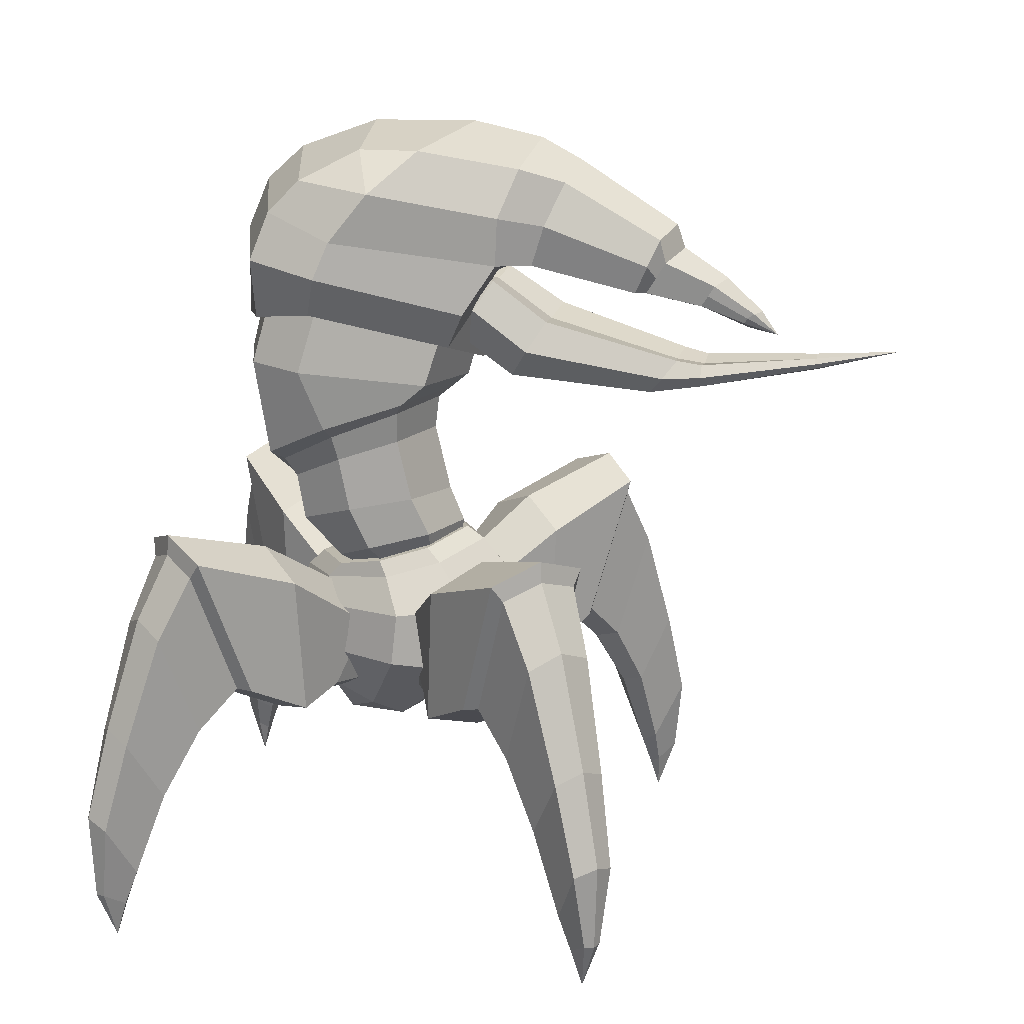
<metadata>
{"format":"obj","ext":"obj","renderer":"f3d","projection":"perspective","resolution":1024,"background":"white","views":[{"elev":18.1,"azim":-77.6,"up":"+Y"}]}
</metadata>
<code>
o Body
v -0.1075 0.471 -0.02513
v -0.0932 0.5456 -0.2342
v 0.0932 0.5456 -0.2342
v 0.1075 0.471 -0.02513
v -0.2294 0.8529 0.2013
v -0.1989 0.8284 -0.2427
v 0.1989 0.8284 -0.2427
v 0.2294 0.8529 0.2013
v -0.2983 0.8423 0.01197
v -0.1398 0.5083 -0.1058
v 0.2983 0.8423 0.01197
v 0.1398 0.5083 -0.1058
v 0 0.8203 -0.3477
v -0 0.5532 -0.2698
v -0 0.8627 0.3028
v -0 0.4598 -0.000934
v -0.2309 0.9321 -0.0343
v -0 0.4335 -0.2087
v -0 0.6778 -0.3309
v -0 0.6588 0.2556
v -0.3141 0.704 0
v 0.3141 0.704 -0
v 0.2416 0.6692 0.1966
v 0.2094 0.7002 -0.2404
v -0.2416 0.6692 0.1966
v -0.2094 0.7002 -0.2404
v -0.1539 0.896 -0.2244
v -0 0.8755 -0.3304
v 0.1539 0.896 -0.2244
v 0.2309 0.9321 -0.0343
v 0.1776 0.9682 0.1079
v -0 0.9903 0.1956
v -0.1776 0.9682 0.1079
v -0.1598 1.004 0.06951
v -0.2077 0.9715 -0.05847
v -0 1.024 0.1483
v 0.2077 0.9715 -0.05847
v 0.1598 1.004 0.06951
v -0 0.9195 -0.2846
v 0.1598 0.939 -0.1864
v -0.1598 0.939 -0.1864
v -0 0.9766 -0.05462
f 21 26 2 10
f 19 24 3 14
f 22 23 4 12
f 20 25 1 16
f 12 4 18
f 7 13 28 29
f 5 15 32 33
f 2 14 18
f 24 22 12 3
f 25 21 10 1
f 14 3 18
f 9 5 33 17
f 11 7 29 30
f 16 1 18
f 23 20 16 4
f 26 19 14 2
f 11 8 23 22
f 15 5 25 20
f 7 11 22 24
f 5 9 21 25
f 10 2 18
f 1 10 18
f 4 16 18
f 3 12 18
f 8 15 20 23
f 6 13 19 26
f 13 7 24 19
f 9 6 26 21
f 34 36 42 35
f 39 42 37 40
f 35 42 39 41
f 38 37 42 36
f 15 8 31 32
f 6 9 17 27
f 13 6 27 28
f 8 11 30 31
f 30 29 40 37
f 31 30 37 38
f 32 31 38 36
f 17 33 34 35
f 29 28 39 40
f 28 27 41 39
f 33 32 36 34
f 27 17 35 41
o LegLeftFront
v 0.2987 0.6656 0.4531
v 0.1227 0.6109 0.2125
v 0.2585 0.6109 0.07675
v 0.499 0.6656 0.2522
v 0.4006 1.063 0.5554
v 0.05487 0.7771 0.1446
v 0.1906 0.7771 0.008867
v 0.6009 1.063 0.3545
v 0.3401 0.6694 0.4518
v 0.4978 0.6694 0.2941
v 0.43 1.019 0.5417
v 0.5877 1.019 0.384
v 0.522 0.3825 0.5798
v 0.6257 0.3825 0.4749
v 0.5946 0.5549 0.6534
v 0.6983 0.5549 0.5485
v 0.6655 -0.04108 0.6195
v 0.09957 0.8339 0.05357
v 0.2138 0.5541 0.1678
v 0.5149 1.113 0.4691
v 0.3893 0.6119 0.3431
v 0.5184 1.056 0.4724
v 0.4095 0.6324 0.3635
v 0.6612 0.5862 0.6159
v 0.5635 0.3552 0.5169
v 0.02984 0.6736 0.05172
v 0.06378 0.5904 0.08566
v 0.05219 0.702 0.006189
v 0.09772 0.6736 -0.01616
v 0.1317 0.5904 0.01778
v 0.1093 0.562 0.06331
v 0.6701 0.06058 0.5887
v 0.6347 0.06058 0.6241
v 0.6794 0.1005 0.6689
v 0.7149 0.1005 0.6334
v 0.6439 0.04412 0.5979
v 0.7046 0.09656 0.6586
v 0.5984 0.1575 0.6176
v 0.6537 0.3114 0.6916
v 0.6636 0.1575 0.5524
v 0.7376 0.3114 0.6077
v 0.6205 0.1272 0.5745
v 0.7125 0.3349 0.6665
v 0.5638 0.5612 0.3859
v 0.4319 0.5612 0.5178
v 0.6414 0.8493 0.4636
v 0.5096 0.8493 0.5954
v 0.4888 0.5261 0.4428
v 0.5866 0.8869 0.5406
v 0.1896 0.9621 0.3709
v 0.1729 0.5865 0.354
v 0.4166 0.9621 0.1435
v 0.3999 0.5865 0.1266
v 0.3078 1.027 0.2619
v 0.2879 0.5371 0.2417
f 53 47 43 51
f 93 92 48 44
f 87 55 57 89
f 64 62 47 53
f 91 64 53 89
f 97 93 44 61
f 52 46 50 54
f 65 63 46 52
f 96 94 49 60
f 94 95 45 49
f 90 65 52 86
f 75 59 76
f 85 66 57 81
f 82 56 58 83
f 86 52 54 88
f 84 67 56 82
f 45 61 73 72
f 61 44 69 73
f 80 55 67 84
f 83 58 66 85
f 87 51 65 90
f 92 96 60 48
f 51 43 63 65
f 95 97 61 45
f 88 54 64 91
f 54 50 62 64
f 73 70 71 72
f 69 68 70 73
f 60 49 71 70
f 49 45 72 71
f 48 60 70 68
f 44 48 68 69
f 59 77 79
f 59 75 78
f 59 78 74
f 59 74 77
f 59 79 76
f 80 75 76 81
f 55 80 81 57
f 77 83 85 79
f 75 80 84 78
f 78 84 82 74
f 74 82 83 77
f 79 85 81 76
f 58 88 91 66
f 55 87 90 67
f 56 86 88 58
f 67 90 86 56
f 66 91 89 57
f 51 87 89 53
f 46 63 97 95
f 47 62 96 92
f 50 46 95 94
f 62 50 94 96
f 63 43 93 97
f 43 47 92 93
o Mouth
v 0.1075 1.77 0.2501
v -0.1075 1.77 0.2501
v 0.1075 1.616 0.1513
v -0.1075 1.616 0.1513
v 0.1251 1.667 0.4008
v -0.1251 1.667 0.4008
v 0.1251 1.514 0.3063
v -0.1251 1.514 0.3063
v 0.08246 1.567 0.7563
v -0.08246 1.567 0.7563
v 0.08246 1.475 0.6844
v -0.08246 1.475 0.6844
v 0.06882 1.555 0.8232
v -0.06882 1.555 0.8232
v 0.06882 1.495 0.8218
v -0.06882 1.495 0.8218
v 0.02867 1.58 1.127
v -0.02867 1.58 1.127
v 0.02867 1.553 1.131
v -0.02867 1.553 1.131
v -0 1.594 0.1373
v -0 1.756 0.2413
v -0 1.491 0.2921
v -0 1.65 0.3902
v -0 1.462 0.6744
v -0 1.553 0.7454
v -0 1.482 0.8214
v -0 1.543 0.823
v -0 1.544 1.132
v -0 1.57 1.128
v -0 1.604 1.349
v 0.06255 1.788 0.1325
v -0.06255 1.708 0.05692
v -0 1.781 0.1257
v -0 1.696 0.04622
v -0.06255 1.788 0.1325
v 0.1465 1.693 0.2007
v -0.1465 1.693 0.2007
v 0.1705 1.59 0.3536
v -0.1705 1.59 0.3536
v 0.1124 1.521 0.7204
v -0.1124 1.521 0.7204
v 0.09378 1.525 0.8225
v -0.09378 1.525 0.8225
v 0.03907 1.567 1.129
v -0.03907 1.567 1.129
v -0.08524 1.748 0.09468
v 0.06255 1.708 0.05692
v 0.08524 1.748 0.09468
v -0 1.739 0.08595
f 119 99 103 121
f 101 135 144 130
f 121 103 107 123
f 118 100 104 120
f 134 98 102 136
f 135 101 105 137
f 123 107 111 125
f 136 102 106 138
f 137 105 109 139
f 120 104 108 122
f 125 111 115 127
f 138 106 110 140
f 139 109 113 141
f 122 108 112 124
f 127 115 128
f 124 112 116 126
f 140 110 114 142
f 141 113 117 143
f 113 124 126 117
f 117 126 128
f 109 122 124 113
f 110 125 127 114
f 105 120 122 109
f 106 123 125 110
f 101 118 120 105
f 102 121 123 106
f 134 100 145 146
f 98 119 121 102
f 118 101 130 132
f 131 129 146 147
f 143 117 128
f 114 127 128
f 126 116 128
f 142 114 128
f 116 142 128
f 115 143 128
f 133 131 147 144
f 144 147 132 130
f 100 118 132 145
f 111 141 143 115
f 112 140 142 116
f 107 139 141 111
f 108 138 140 112
f 103 137 139 107
f 104 136 138 108
f 99 135 137 103
f 100 134 136 104
f 98 134 146 129
f 147 146 145 132
f 99 119 131 133
f 135 99 133 144
f 119 98 129 131
o Neck
v -0.3237 1.381 -0.1787
v 0 1.191 -0.4154
v 0.3237 1.381 -0.1787
v 0 1.441 0.1092
v -0.25 1.833 -0.1093
v -0.2824 1.297 -0.346
v -0.1141 0.8854 -0.01393
v -0.2445 1.441 0.02099
v 0 1.902 -0.2739
v 0.2824 1.297 -0.346
v 0 0.869 -0.1261
v 0.25 1.833 -0.1093
v 0.2445 1.441 0.02099
v 0.1141 0.8854 -0.01393
v 0 1.713 0.1876
v 0 0.9018 0.1134
v -0.07553 0.8946 0.06102
v -0.07553 0.8762 -0.07367
v 0.07553 0.8762 -0.07367
v 0.07553 0.8946 0.06102
v -0.142 1.762 0.0716
v -0.2096 1.88 -0.2185
v 0.2096 1.88 -0.2185
v 0.142 1.762 0.0716
v 0 0.8573 0.002118
v -0.2469 1.131 -0.1322
v 0 1.031 -0.3386
v 0.2469 1.131 -0.1322
v 0 1.137 0.09799
v -0.2069 1.086 -0.2734
v -0.1707 1.148 0.02655
v 0.2069 1.086 -0.2734
v 0.1707 1.148 0.02655
v -0.3261 1.738 -0.1842
v 0 1.83 -0.4013
v 0.3261 1.738 -0.1842
v 0 1.606 0.1906
v -0.2574 1.802 -0.32
v -0.1895 1.633 0.1225
v 0.2574 1.802 -0.32
v 0.1895 1.633 0.1225
v -0.1907 1.401 -0.006478
v -0.2745 1.346 -0.1717
v 0 1.164 -0.3798
v 0.2745 1.346 -0.1717
v 0 1.406 0.06716
v -0.2429 1.268 -0.3173
v 0.2429 1.268 -0.3173
v 0.1907 1.401 -0.006478
v -0.2228 1.011 -0.08491
v 0 0.9313 -0.2351
v 0.2228 1.011 -0.08491
v 0 1.043 0.1372
v -0.1712 0.9702 -0.1816
v 0.1712 0.9702 -0.1816
v 0.151 1.041 0.07139
v -0.151 1.041 0.07139
v -0.256 1.277 -0.1586
v 0 1.135 -0.3474
v 0.256 1.277 -0.1586
v 0 1.317 0.0561
v -0.2229 1.216 -0.2898
v 0.2229 1.216 -0.2898
v 0.1776 1.316 -0.01024
v -0.1776 1.316 -0.01024
v 0 1.818 -0.02155
v -0.2979 1.556 -0.3815
v 0.2979 1.556 -0.3815
v 0.2407 1.498 0.08708
v -0.3491 1.544 -0.239
v 0 1.532 -0.4782
v 0.3491 1.544 -0.239
v 0 1.479 0.1532
v -0.2407 1.498 0.08708
f 181 186 168 152
f 181 152 169 185
f 197 201 165 154
f 197 154 164 204
f 182 185 169 156
f 182 156 170 187
f 198 202 166 158
f 198 158 165 201
f 183 187 170 159
f 183 159 171 188
f 199 203 167 161
f 199 161 166 202
f 184 188 171 162
f 184 162 168 186
f 200 204 164 163
f 200 163 167 203
f 158 166 172
f 167 163 172
f 164 154 172
f 161 167 172
f 166 161 172
f 154 165 172
f 165 158 172
f 163 164 172
f 208 176 180 211
f 208 212 178 176
f 207 175 179 210
f 207 211 180 175
f 206 174 177 209
f 206 210 179 174
f 205 173 178 212
f 205 209 177 173
f 220 184 186 221
f 220 216 188 184
f 219 183 188 216
f 219 215 187 183
f 218 182 187 215
f 218 214 185 182
f 217 181 185 214
f 217 221 186 181
f 148 153 194 190
f 148 190 189 155
f 149 157 195 191
f 149 191 194 153
f 150 160 196 192
f 150 192 195 157
f 151 155 189 193
f 151 193 196 160
f 176 200 203 180
f 176 178 204 200
f 175 199 202 179
f 175 180 203 199
f 174 198 201 177
f 174 179 202 198
f 173 197 204 178
f 173 177 201 197
f 190 194 209 205
f 190 205 212 189
f 191 195 210 206
f 191 206 209 194
f 192 196 211 207
f 192 207 210 195
f 193 189 212 208
f 193 208 211 196
f 152 168 162 213
f 159 213 162 171
f 170 156 213 159
f 152 213 156 169
f 148 155 221 217
f 148 217 214 153
f 149 153 214 218
f 149 218 215 157
f 150 157 215 219
f 150 219 216 160
f 151 160 216 220
f 151 220 221 155
o Head
v -0.3927 1.716 -0.193
v -0 1.627 -0.4846
v 0.3927 1.716 -0.193
v 0 1.529 0.1991
v -0.3204 1.688 -0.36
v -0.2521 1.613 0.1569
v 0.3204 1.688 -0.36
v 0.2521 1.613 0.1569
v -0.2362 2.138 -0.08508
v 0.2362 2.138 -0.08508
v 0.2044 2.096 0.3415
v -0.2398 2.14 0.07513
v -0 2.183 -0.1024
v 0.2398 2.14 0.07513
v 0 1.801 0.3903
v -0.2044 2.096 0.3415
v -0.438 1.823 -0.1632
v -0 1.618 -0.2246
v -0 1.868 -0.4808
v 0.438 1.823 -0.1632
v -0.2768 1.708 0.2016
v -0.3665 1.853 -0.3582
v 0.3665 1.853 -0.3582
v 0.2768 1.708 0.2016
v -0.3351 1.979 -0.3138
v 0.3351 1.979 -0.3138
v 0.2418 1.84 0.2848
v -0.3969 1.915 -0.131
v -0 2.011 -0.4182
v 0.3969 1.915 -0.131
v 0 1.802 0.3047
v -0.2418 1.84 0.2848
v 0.1983 1.837 0.3754
v -0.1983 1.837 0.3754
v -0.1443 2.054 0.4547
v 0.1443 2.054 0.4547
v -0.128 1.76 0.6456
v 0.128 1.76 0.6456
v -0.1108 1.903 0.7083
v 0.1108 1.903 0.7083
v -0.1061 1.756 0.6725
v 0.1061 1.756 0.6725
v -0.1061 1.84 0.7239
v 0.1061 1.84 0.7239
v -0.03822 1.67 0.9335
v 0.03822 1.67 0.9335
v -0.03822 1.696 0.9583
v 0.03822 1.696 0.9583
v 0 2.151 0.363
v 0 2.093 0.4743
v 0 1.927 0.7386
v 0 1.732 0.6333
v 0 1.863 0.761
v 0 1.735 0.6596
v 0 1.697 0.9762
v 0 1.651 0.9405
v -0 2.189 0.1782
v -0.3019 2.061 -0.2368
v 0.3019 2.061 -0.2368
v 0.2419 1.968 0.2907
v -0.3668 2.042 -0.03229
v -0 2.104 -0.3154
v 0.3668 2.042 -0.03229
v -0.2419 1.968 0.2907
v 0.2041 1.945 0.4094
v -0.2041 1.945 0.4094
v -0.1474 1.836 0.6799
v 0.1474 1.836 0.6799
v -0.1061 1.798 0.6982
v 0.1061 1.798 0.6982
v -0.04582 1.686 0.94
v 0.04582 1.686 0.94
v 0.07188 1.72 0.8181
v -0.07188 1.72 0.8181
v -0.07188 1.775 0.8525
v 0.07188 1.775 0.8525
v 0 1.786 0.8812
v 0 1.701 0.8172
v 0.07188 1.747 0.8353
v -0.07188 1.747 0.8353
v 0 1.634 1.02
v -0 1.736 0.195
v -0 1.634 0.2158
v -0.1012 1.731 0.2172
v -0.1455 1.679 0.1931
v 0.1455 1.679 0.1931
v -0 1.802 0.2353
v -0.0884 1.801 0.2621
v 0.1012 1.731 0.2172
v 0.0884 1.801 0.2621
f 248 252 308 311
f 242 227 306 305
f 241 245 229 224
f 241 224 228 244
f 240 244 228 223
f 240 223 226 243
f 238 243 226 222
f 238 222 227 242
f 281 232 257 286
f 287 256 237 285
f 229 225 239 224
f 225 227 222 239
f 223 239 222 226
f 224 239 223 228
f 249 238 242 253
f 249 246 243 238
f 250 240 243 246
f 250 247 244 240
f 251 241 244 247
f 251 248 245 241
f 229 245 310 307
f 245 248 311 310
f 253 252 236 255
f 254 236 252 248
f 284 281 248 251
f 284 251 247 280
f 283 280 247 250
f 283 250 246 279
f 282 279 246 249
f 282 249 253 285
f 278 234 230 233
f 236 254 259 273
f 270 237 256 271
f 273 259 263 275
f 287 255 258 288
f 286 257 261 289
f 271 256 260 272
f 299 294 267 277
f 288 258 262 290
f 289 261 265 291
f 272 260 264 274
f 293 269 302
f 298 296 268 276
f 301 295 266 292
f 300 297 269 293
f 297 298 276 269
f 267 293 302
f 261 272 274 265
f 295 299 277 266
f 257 271 272 261
f 258 273 275 262
f 232 270 271 257
f 255 236 273 258
f 235 231 234 278
f 232 235 278 270
f 270 278 233 237
f 277 267 302
f 294 300 293 267
f 296 301 292 268
f 266 277 302
f 259 289 291 263
f 260 288 290 264
f 254 286 289 259
f 256 287 288 260
f 233 282 285 237
f 230 282 233
f 234 283 279 230
f 234 231 280 283
f 284 231 235
f 235 232 281 284
f 255 287 285 253
f 248 281 286 254
f 230 279 282
f 284 280 231
f 264 290 301 296
f 263 291 300 294
f 262 275 299 295
f 265 274 298 297
f 291 265 297 300
f 290 262 295 301
f 274 264 296 298
f 275 263 294 299
f 269 276 302
f 276 268 302
f 268 292 302
f 292 266 302
f 303 305 306 304
f 303 304 307 310
f 308 303 310 311
f 308 309 305 303
f 227 225 304 306
f 253 242 305 309
f 252 253 309 308
f 225 229 307 304
o LegLeftBack
v 0.2987 0.6656 -0.5531
v 0.1227 0.6109 -0.3125
v 0.2585 0.6109 -0.1767
v 0.499 0.6656 -0.3522
v 0.4006 1.063 -0.6554
v 0.05487 0.7771 -0.2446
v 0.1906 0.7771 -0.1089
v 0.6009 1.063 -0.4545
v 0.3401 0.6694 -0.5518
v 0.4978 0.6694 -0.3941
v 0.43 1.019 -0.6417
v 0.5877 1.019 -0.484
v 0.522 0.3825 -0.6798
v 0.6257 0.3825 -0.5749
v 0.5946 0.5549 -0.7534
v 0.6983 0.5549 -0.6485
v 0.6655 -0.04108 -0.7195
v 0.09957 0.8339 -0.1536
v 0.2138 0.5541 -0.2678
v 0.5149 1.113 -0.5691
v 0.3893 0.6119 -0.4431
v 0.5184 1.056 -0.5724
v 0.4095 0.6324 -0.4635
v 0.6612 0.5862 -0.7159
v 0.5635 0.3552 -0.6169
v 0.02984 0.6736 -0.1517
v 0.06378 0.5904 -0.1857
v 0.05219 0.702 -0.1062
v 0.09772 0.6736 -0.08384
v 0.1317 0.5904 -0.1178
v 0.1093 0.562 -0.1633
v 0.6701 0.06058 -0.6887
v 0.6347 0.06058 -0.7241
v 0.6794 0.1005 -0.7689
v 0.7149 0.1005 -0.7335
v 0.6439 0.04412 -0.6979
v 0.7046 0.09656 -0.7586
v 0.5984 0.1575 -0.7176
v 0.6537 0.3114 -0.7916
v 0.6636 0.1575 -0.6524
v 0.7376 0.3114 -0.7077
v 0.6205 0.1272 -0.6745
v 0.7125 0.3349 -0.7665
v 0.5638 0.5612 -0.4859
v 0.4319 0.5612 -0.6178
v 0.6414 0.8493 -0.5636
v 0.5096 0.8493 -0.6954
v 0.4888 0.5261 -0.5428
v 0.5866 0.8869 -0.6406
v 0.1896 0.9621 -0.4709
v 0.1729 0.5865 -0.454
v 0.4166 0.9621 -0.2435
v 0.3999 0.5865 -0.2266
v 0.3078 1.027 -0.3619
v 0.2879 0.5371 -0.3417
f 322 316 312 320
f 362 361 317 313
f 356 324 326 358
f 333 331 316 322
f 360 333 322 358
f 366 362 313 330
f 321 315 319 323
f 334 332 315 321
f 365 363 318 329
f 363 364 314 318
f 359 334 321 355
f 344 328 345
f 354 335 326 350
f 351 325 327 352
f 355 321 323 357
f 353 336 325 351
f 314 330 342 341
f 330 313 338 342
f 349 324 336 353
f 352 327 335 354
f 356 320 334 359
f 361 365 329 317
f 320 312 332 334
f 364 366 330 314
f 357 323 333 360
f 323 319 331 333
f 342 339 340 341
f 338 337 339 342
f 329 318 340 339
f 318 314 341 340
f 317 329 339 337
f 313 317 337 338
f 328 346 348
f 328 344 347
f 328 347 343
f 328 343 346
f 328 348 345
f 349 344 345 350
f 324 349 350 326
f 346 352 354 348
f 344 349 353 347
f 347 353 351 343
f 343 351 352 346
f 348 354 350 345
f 327 357 360 335
f 324 356 359 336
f 325 355 357 327
f 336 359 355 325
f 335 360 358 326
f 320 356 358 322
f 315 332 366 364
f 316 331 365 361
f 319 315 364 363
f 331 319 363 365
f 332 312 362 366
f 312 316 361 362
o LegRightFront
v -0.2987 0.6656 0.4531
v -0.1227 0.6109 0.2125
v -0.2585 0.6109 0.07675
v -0.499 0.6656 0.2522
v -0.4006 1.063 0.5554
v -0.05487 0.7771 0.1446
v -0.1906 0.7771 0.008867
v -0.6009 1.063 0.3545
v -0.3401 0.6694 0.4518
v -0.4978 0.6694 0.2941
v -0.43 1.019 0.5417
v -0.5877 1.019 0.384
v -0.522 0.3825 0.5798
v -0.6257 0.3825 0.4749
v -0.5946 0.5549 0.6534
v -0.6983 0.5549 0.5485
v -0.6655 -0.04108 0.6195
v -0.09957 0.8339 0.05357
v -0.2138 0.5541 0.1678
v -0.5149 1.113 0.4691
v -0.3893 0.6119 0.3431
v -0.5184 1.056 0.4724
v -0.4095 0.6324 0.3635
v -0.6612 0.5862 0.6159
v -0.5635 0.3552 0.5169
v -0.02984 0.6736 0.05172
v -0.06378 0.5904 0.08566
v -0.05219 0.702 0.006189
v -0.09772 0.6736 -0.01616
v -0.1317 0.5904 0.01778
v -0.1093 0.562 0.06331
v -0.6701 0.06058 0.5887
v -0.6347 0.06058 0.6241
v -0.6794 0.1005 0.6689
v -0.7149 0.1005 0.6334
v -0.6439 0.04412 0.5979
v -0.7046 0.09656 0.6586
v -0.5984 0.1575 0.6176
v -0.6537 0.3114 0.6916
v -0.6636 0.1575 0.5524
v -0.7376 0.3114 0.6077
v -0.6205 0.1272 0.5745
v -0.7125 0.3349 0.6665
v -0.5638 0.5612 0.3859
v -0.4319 0.5612 0.5178
v -0.6414 0.8493 0.4636
v -0.5096 0.8493 0.5954
v -0.4888 0.5261 0.4428
v -0.5866 0.8869 0.5406
v -0.1896 0.9621 0.3709
v -0.1729 0.5865 0.354
v -0.4166 0.9621 0.1435
v -0.3999 0.5865 0.1266
v -0.3078 1.027 0.2619
v -0.2879 0.5371 0.2417
f 377 371 367 375
f 417 416 372 368
f 411 379 381 413
f 388 386 371 377
f 415 388 377 413
f 421 417 368 385
f 376 370 374 378
f 389 387 370 376
f 420 418 373 384
f 418 419 369 373
f 414 389 376 410
f 399 383 400
f 409 390 381 405
f 406 380 382 407
f 410 376 378 412
f 408 391 380 406
f 369 385 397 396
f 385 368 393 397
f 404 379 391 408
f 407 382 390 409
f 411 375 389 414
f 416 420 384 372
f 375 367 387 389
f 419 421 385 369
f 412 378 388 415
f 378 374 386 388
f 397 394 395 396
f 393 392 394 397
f 384 373 395 394
f 373 369 396 395
f 372 384 394 392
f 368 372 392 393
f 383 401 403
f 383 399 402
f 383 402 398
f 383 398 401
f 383 403 400
f 404 399 400 405
f 379 404 405 381
f 401 407 409 403
f 399 404 408 402
f 402 408 406 398
f 398 406 407 401
f 403 409 405 400
f 382 412 415 390
f 379 411 414 391
f 380 410 412 382
f 391 414 410 380
f 390 415 413 381
f 375 411 413 377
f 370 387 421 419
f 371 386 420 416
f 374 370 419 418
f 386 374 418 420
f 387 367 417 421
f 367 371 416 417
o LegRightBack
v -0.2987 0.6656 -0.5531
v -0.1227 0.6109 -0.3125
v -0.2585 0.6109 -0.1767
v -0.499 0.6656 -0.3522
v -0.4006 1.063 -0.6554
v -0.05487 0.7771 -0.2446
v -0.1906 0.7771 -0.1089
v -0.6009 1.063 -0.4545
v -0.3401 0.6694 -0.5518
v -0.4978 0.6694 -0.3941
v -0.43 1.019 -0.6417
v -0.5877 1.019 -0.484
v -0.522 0.3825 -0.6798
v -0.6257 0.3825 -0.5749
v -0.5946 0.5549 -0.7534
v -0.6983 0.5549 -0.6485
v -0.6655 -0.04108 -0.7195
v -0.09957 0.8339 -0.1536
v -0.2138 0.5541 -0.2678
v -0.5149 1.113 -0.5691
v -0.3893 0.6119 -0.4431
v -0.5184 1.056 -0.5724
v -0.4095 0.6324 -0.4635
v -0.6612 0.5862 -0.7159
v -0.5635 0.3552 -0.6169
v -0.02984 0.6736 -0.1517
v -0.06378 0.5904 -0.1857
v -0.05219 0.702 -0.1062
v -0.09772 0.6736 -0.08384
v -0.1317 0.5904 -0.1178
v -0.1093 0.562 -0.1633
v -0.6701 0.06058 -0.6887
v -0.6347 0.06058 -0.7241
v -0.6794 0.1005 -0.7689
v -0.7149 0.1005 -0.7335
v -0.6439 0.04412 -0.6979
v -0.7046 0.09656 -0.7586
v -0.5984 0.1575 -0.7176
v -0.6537 0.3114 -0.7916
v -0.6636 0.1575 -0.6524
v -0.7376 0.3114 -0.7077
v -0.6205 0.1272 -0.6745
v -0.7125 0.3349 -0.7665
v -0.5638 0.5612 -0.4859
v -0.4319 0.5612 -0.6178
v -0.6414 0.8493 -0.5636
v -0.5096 0.8493 -0.6954
v -0.4888 0.5261 -0.5428
v -0.5866 0.8869 -0.6406
v -0.1896 0.9621 -0.4709
v -0.1729 0.5865 -0.454
v -0.4166 0.9621 -0.2435
v -0.3999 0.5865 -0.2266
v -0.3078 1.027 -0.3619
v -0.2879 0.5371 -0.3417
f 432 426 422 430
f 472 471 427 423
f 466 434 436 468
f 443 441 426 432
f 470 443 432 468
f 476 472 423 440
f 431 425 429 433
f 444 442 425 431
f 475 473 428 439
f 473 474 424 428
f 469 444 431 465
f 454 438 455
f 464 445 436 460
f 461 435 437 462
f 465 431 433 467
f 463 446 435 461
f 424 440 452 451
f 440 423 448 452
f 459 434 446 463
f 462 437 445 464
f 466 430 444 469
f 471 475 439 427
f 430 422 442 444
f 474 476 440 424
f 467 433 443 470
f 433 429 441 443
f 452 449 450 451
f 448 447 449 452
f 439 428 450 449
f 428 424 451 450
f 427 439 449 447
f 423 427 447 448
f 438 456 458
f 438 454 457
f 438 457 453
f 438 453 456
f 438 458 455
f 459 454 455 460
f 434 459 460 436
f 456 462 464 458
f 454 459 463 457
f 457 463 461 453
f 453 461 462 456
f 458 464 460 455
f 437 467 470 445
f 434 466 469 446
f 435 465 467 437
f 446 469 465 435
f 445 470 468 436
f 430 466 468 432
f 425 442 476 474
f 426 441 475 471
f 429 425 474 473
f 441 429 473 475
f 442 422 472 476
f 422 426 471 472

</code>
